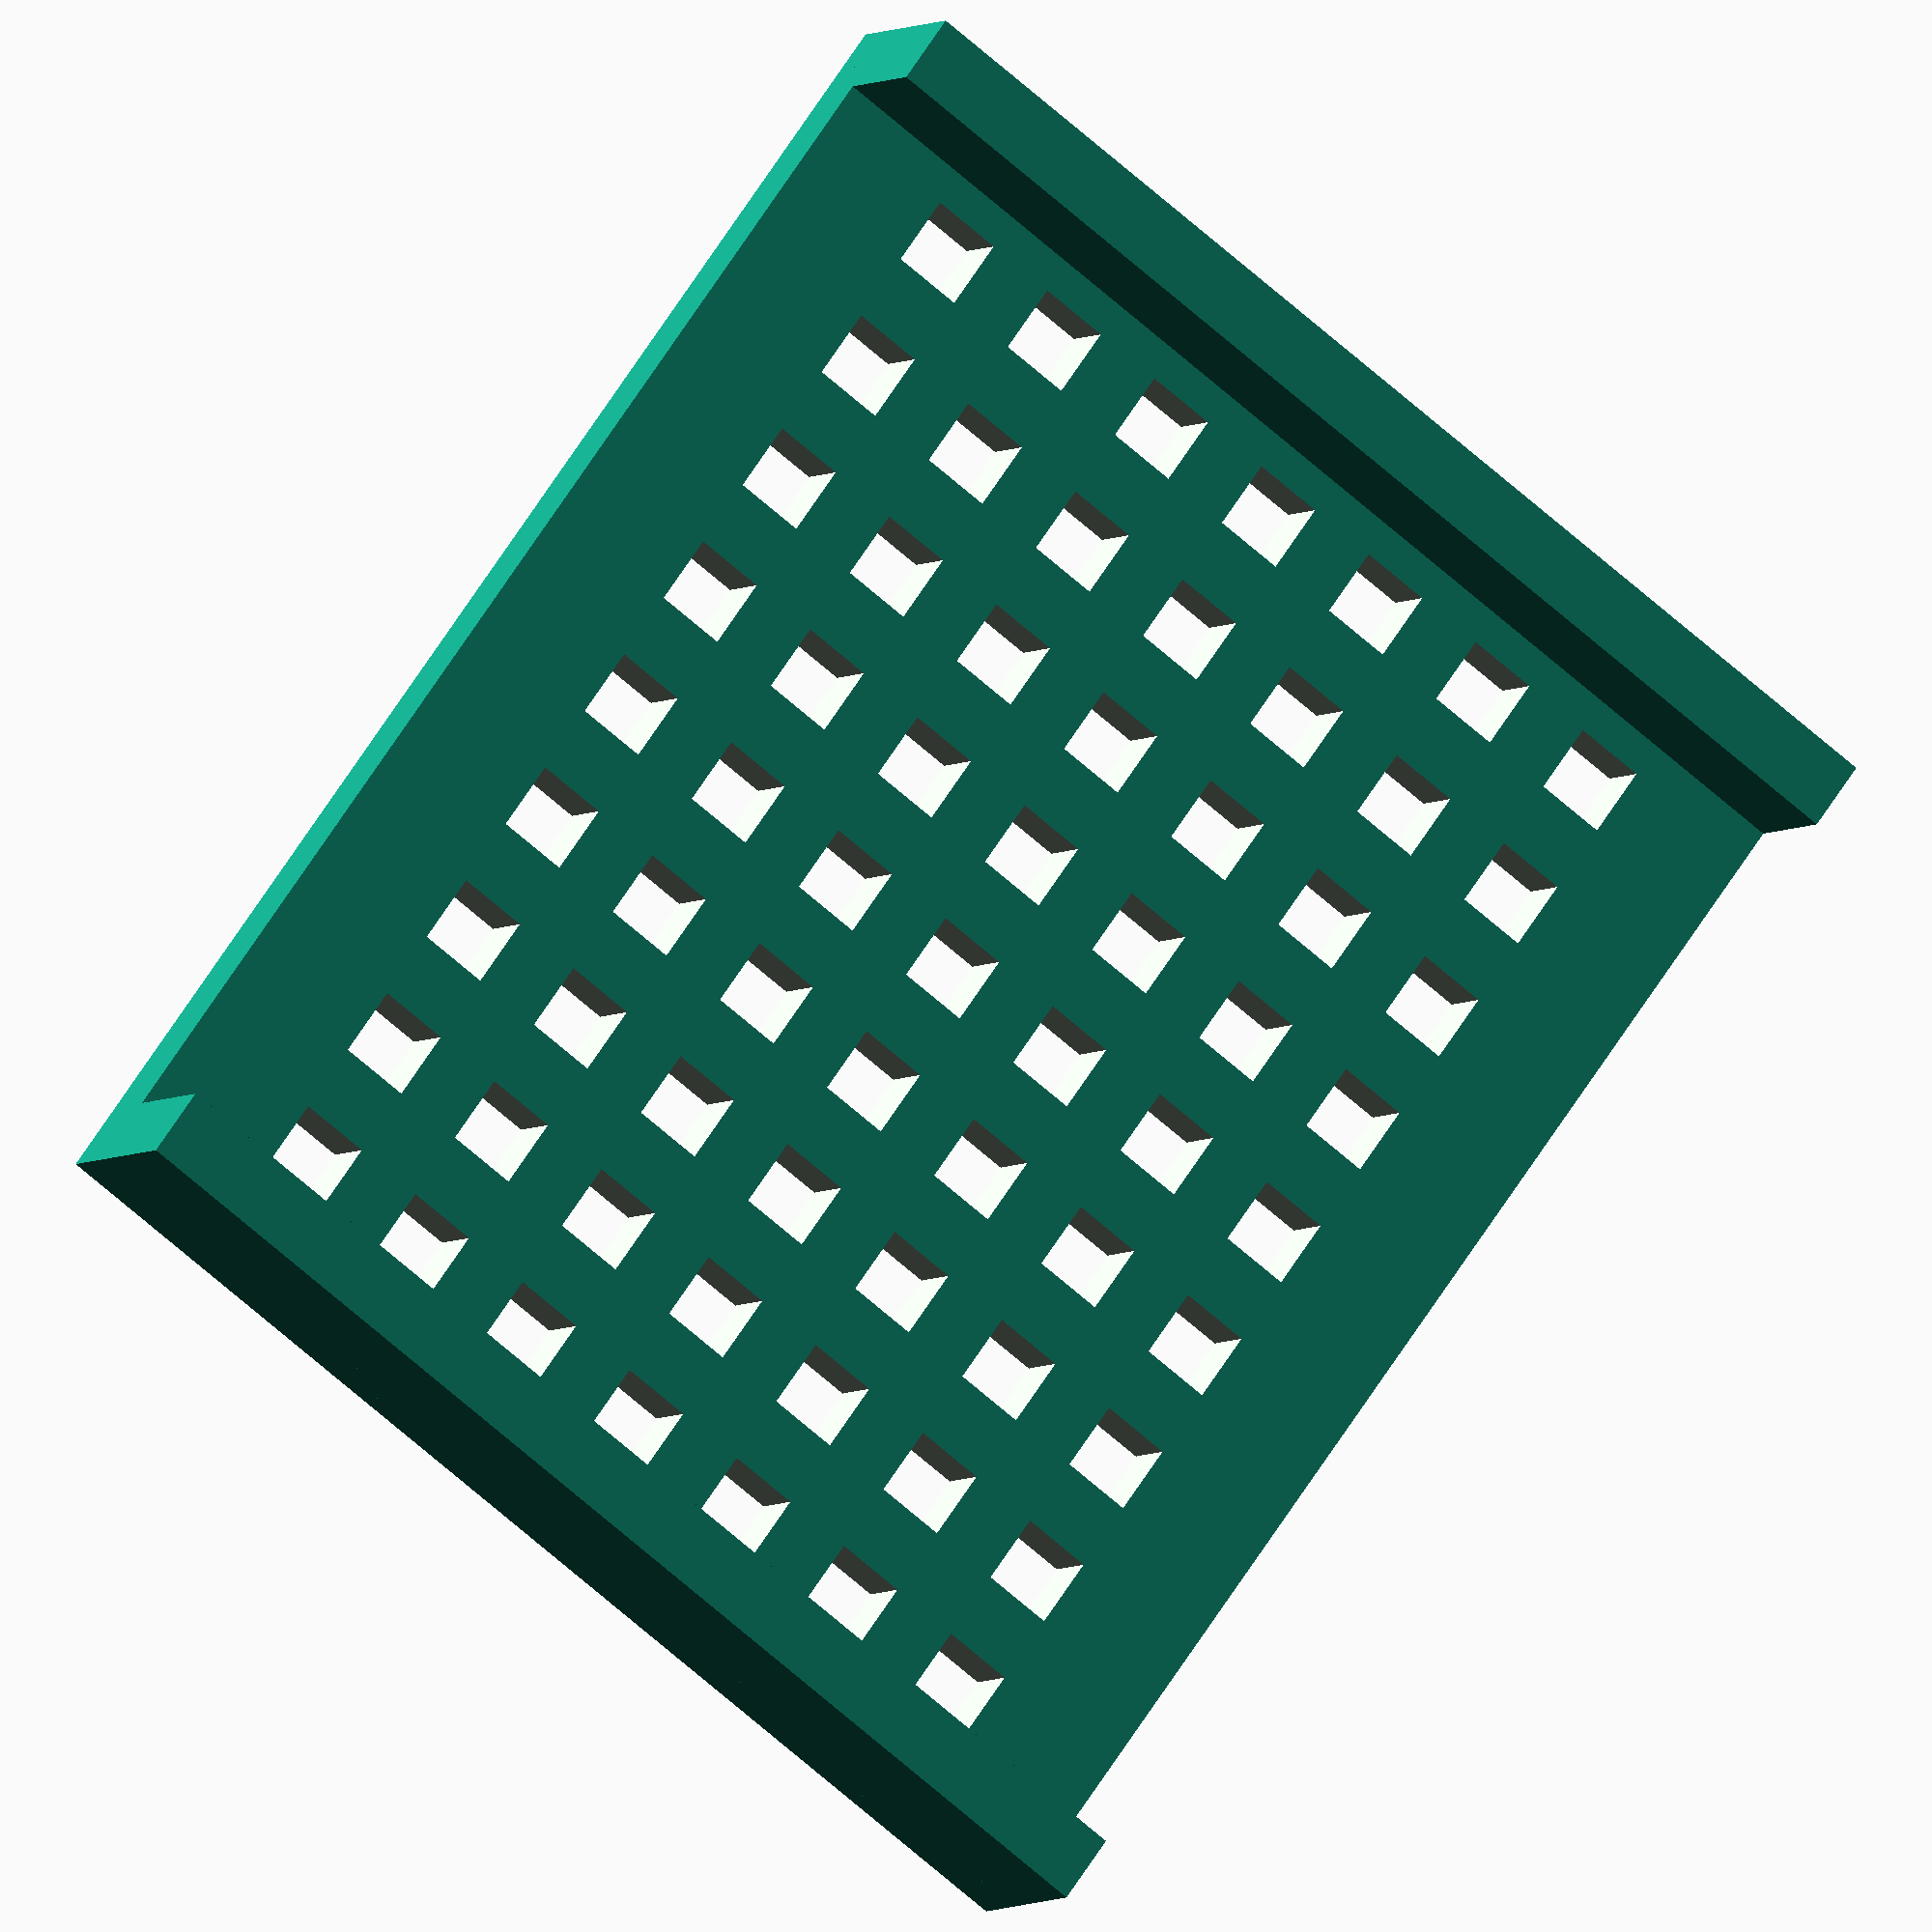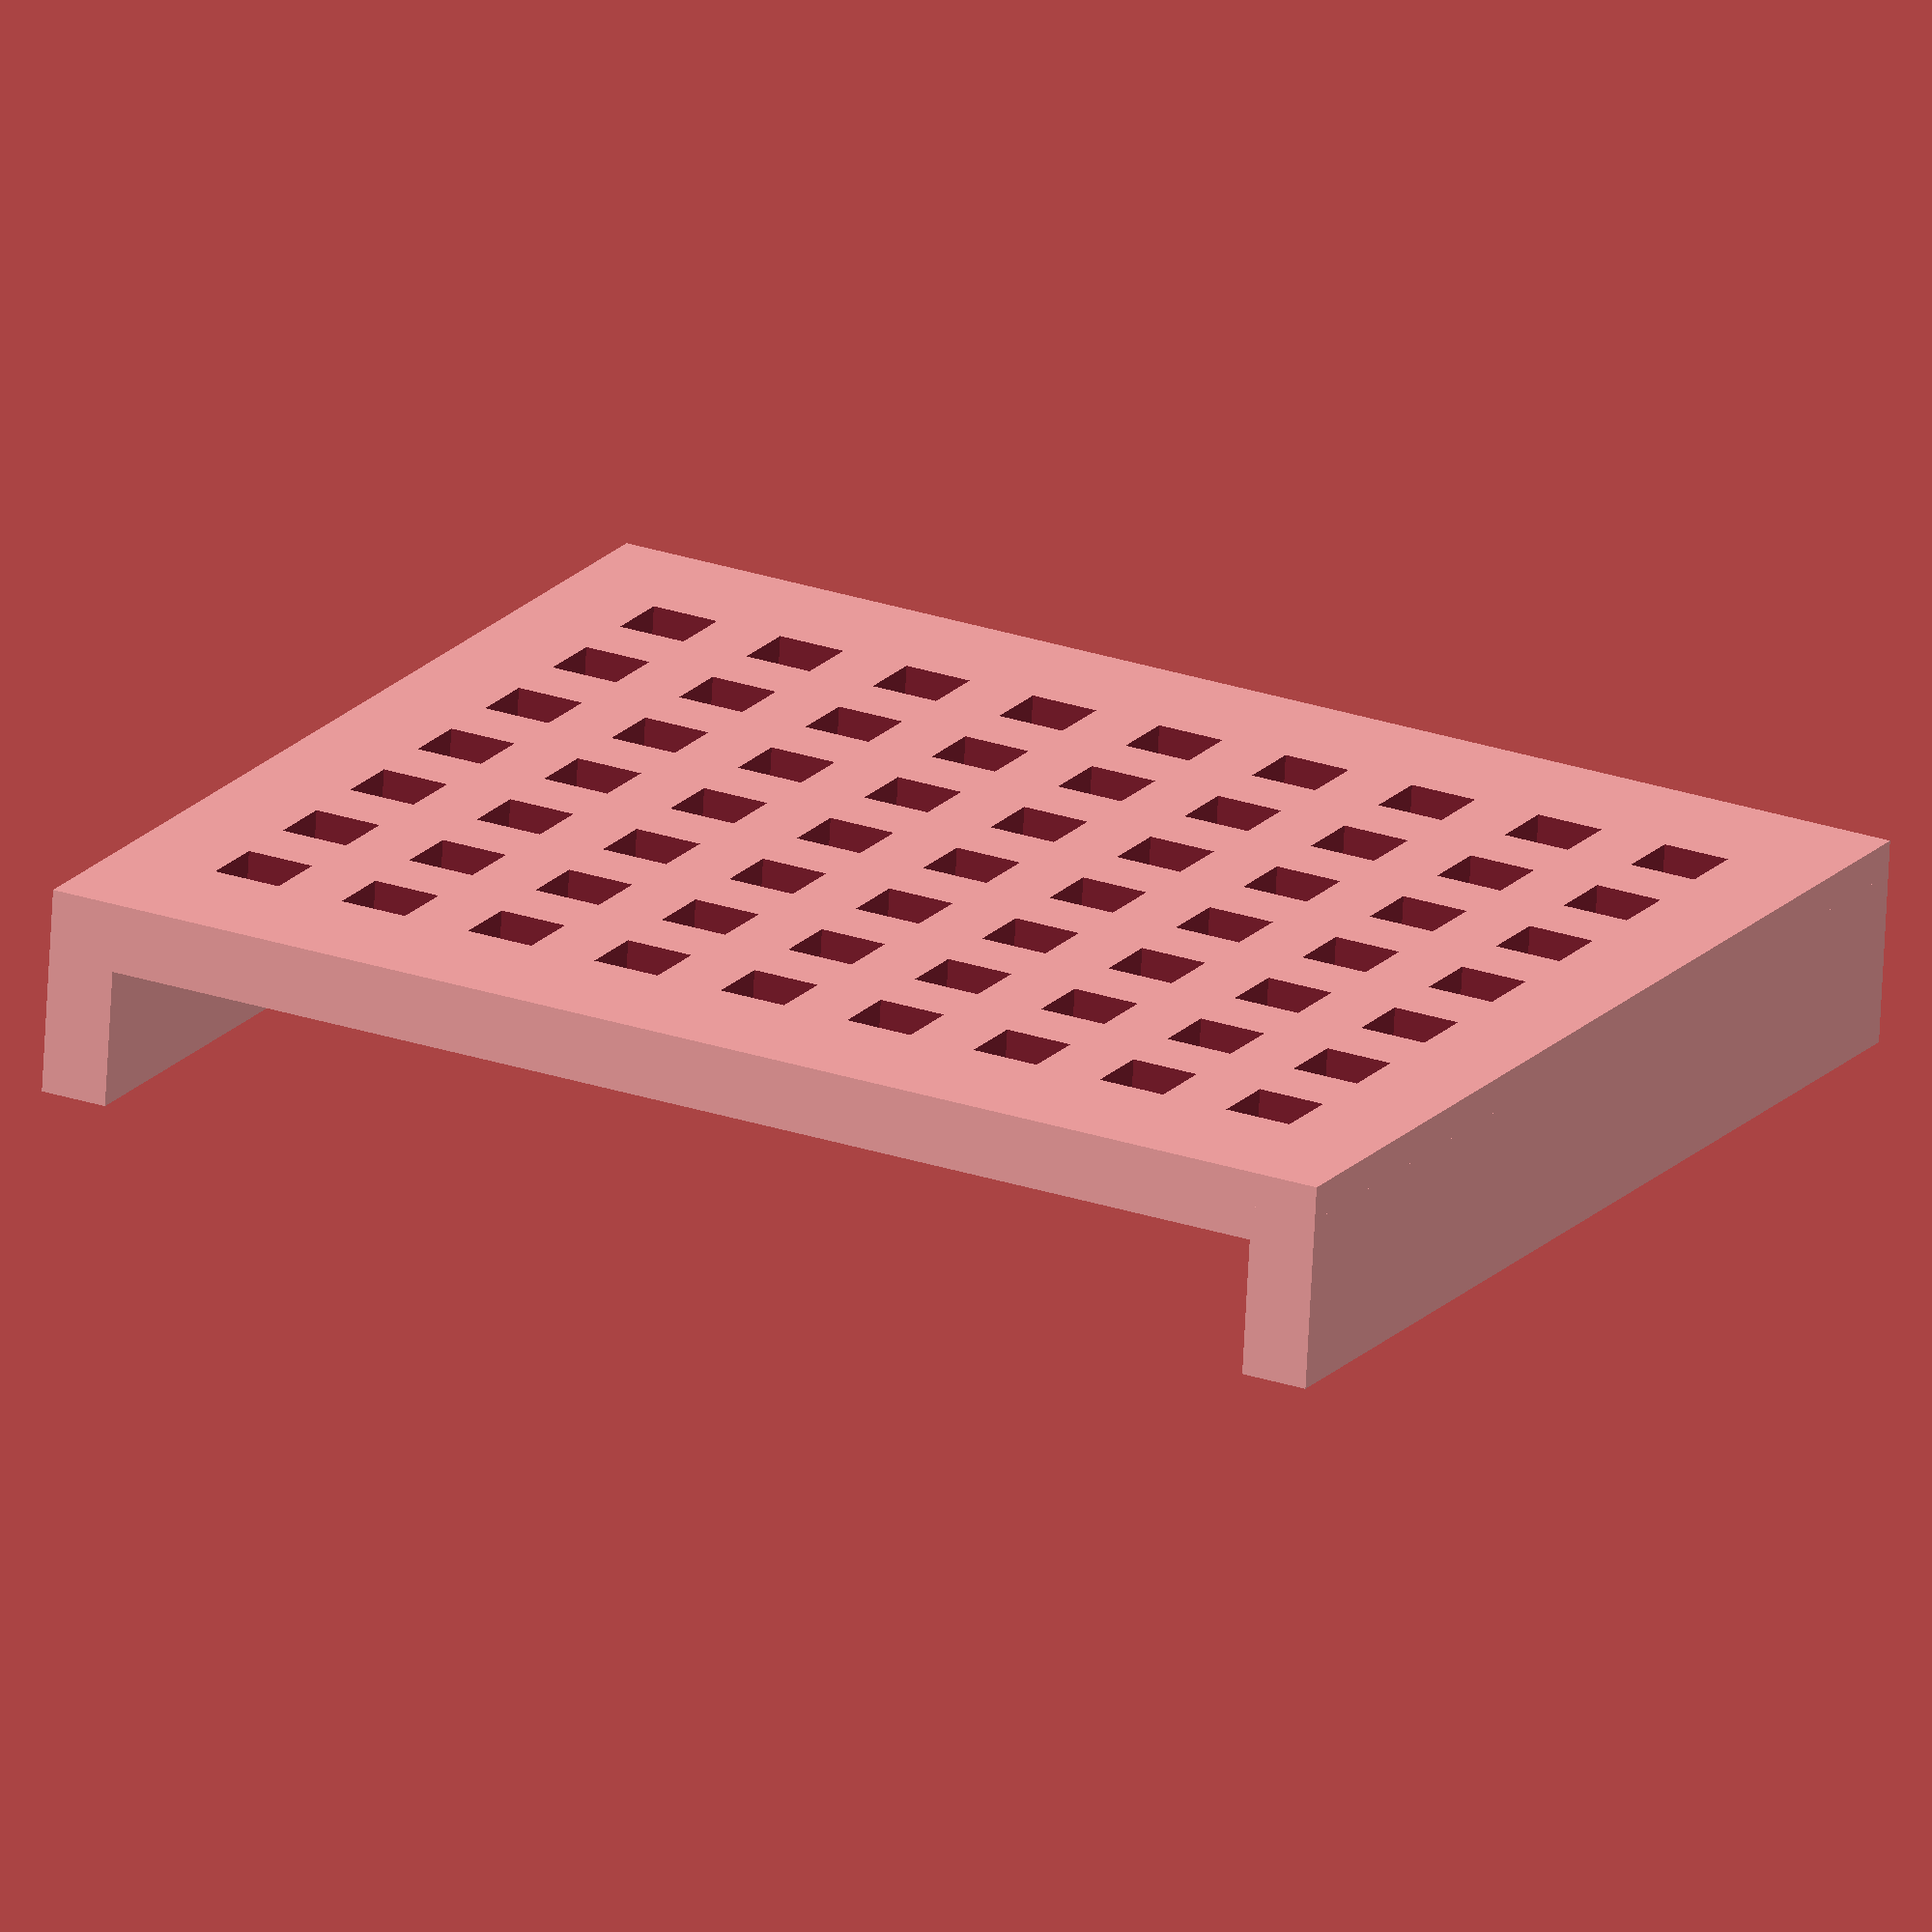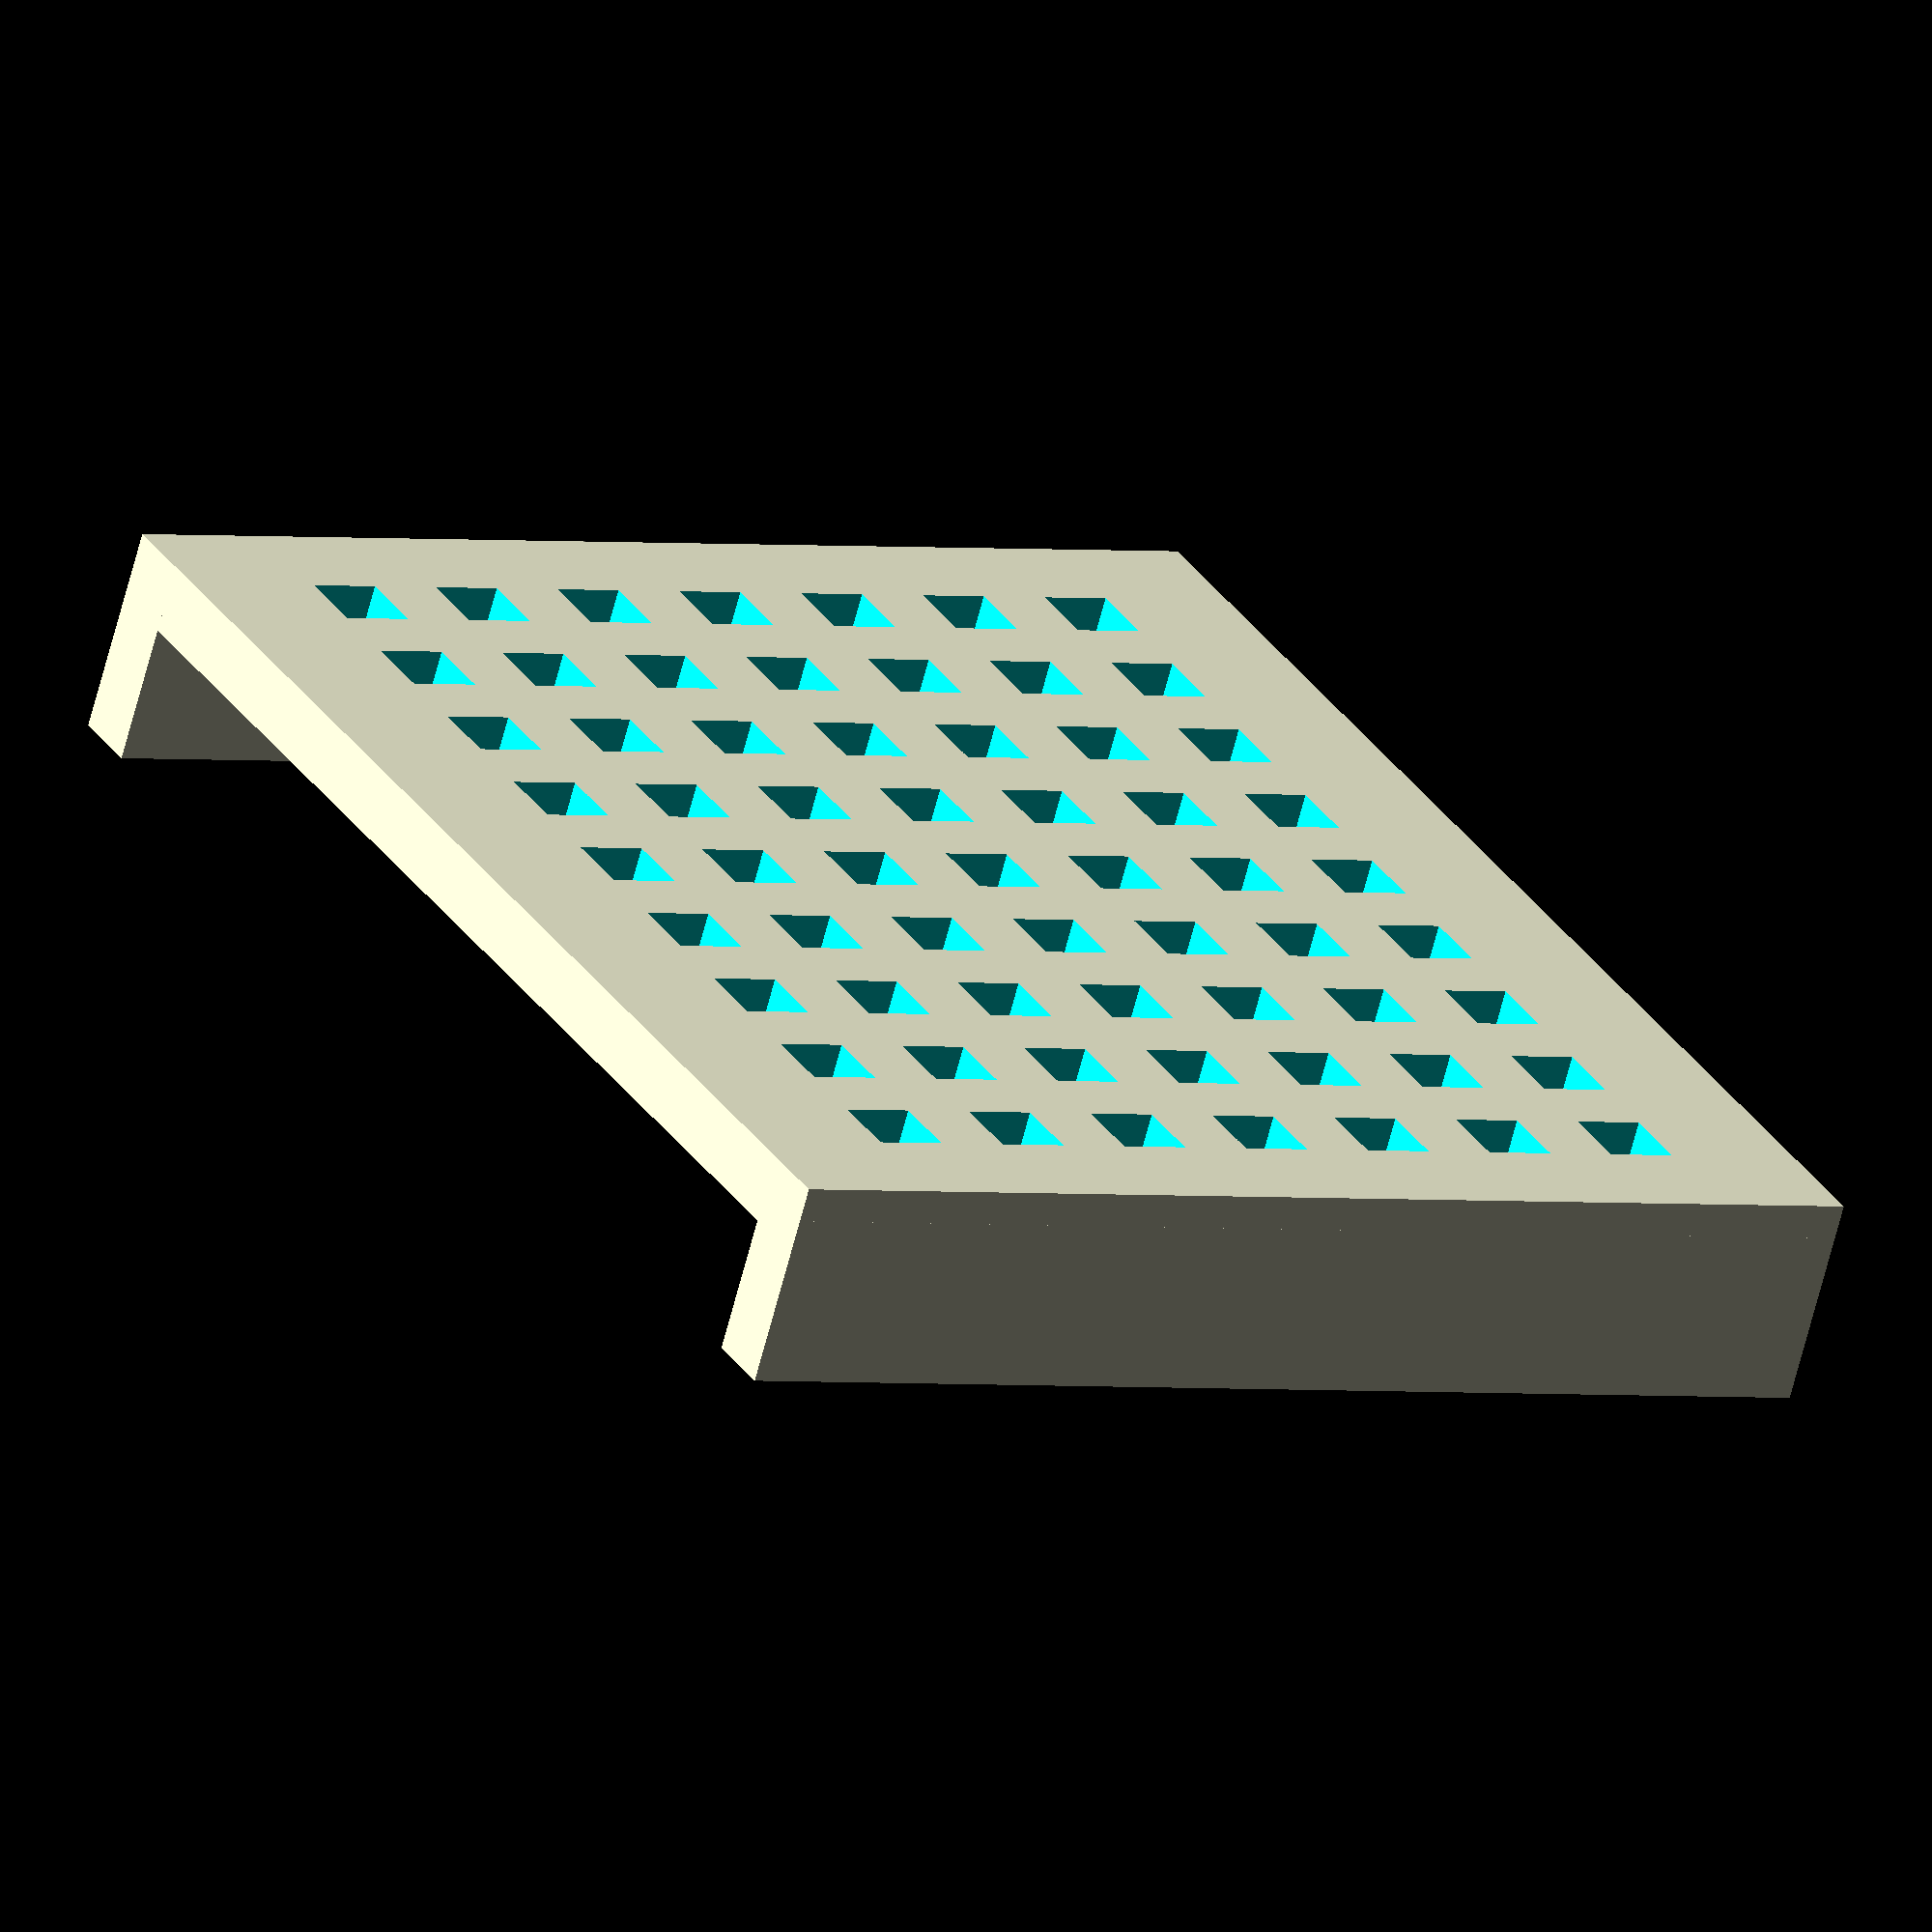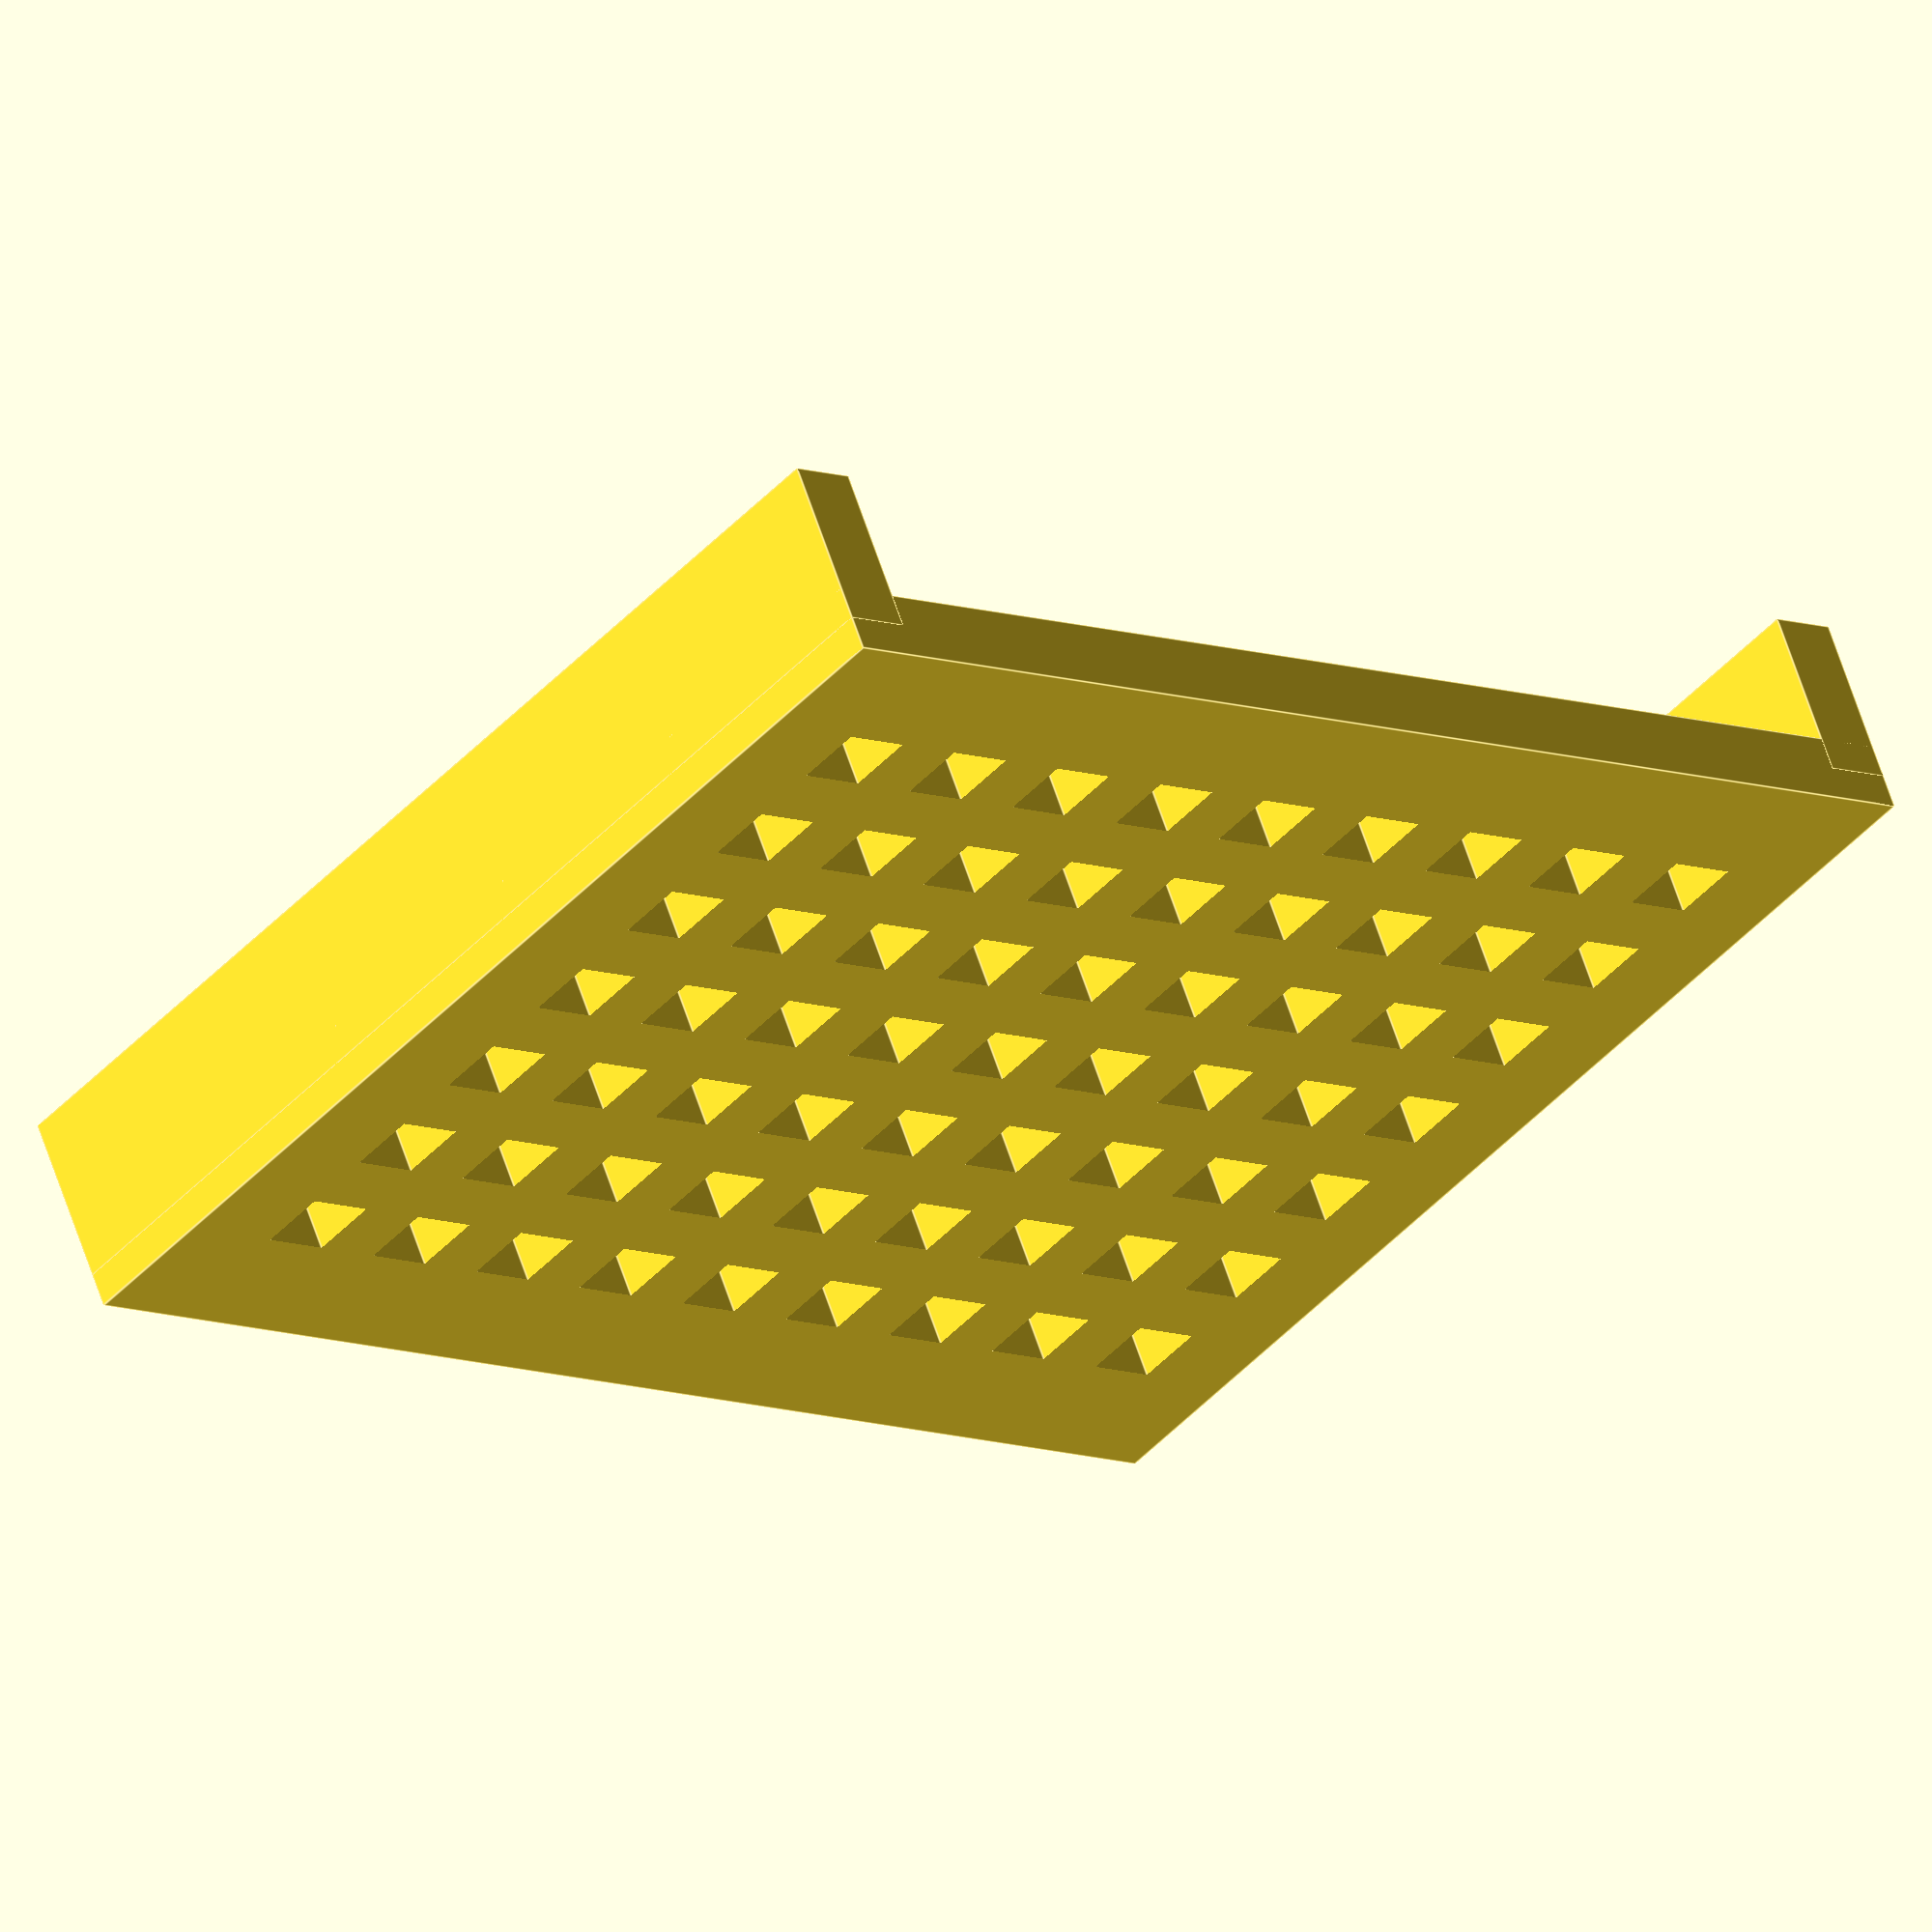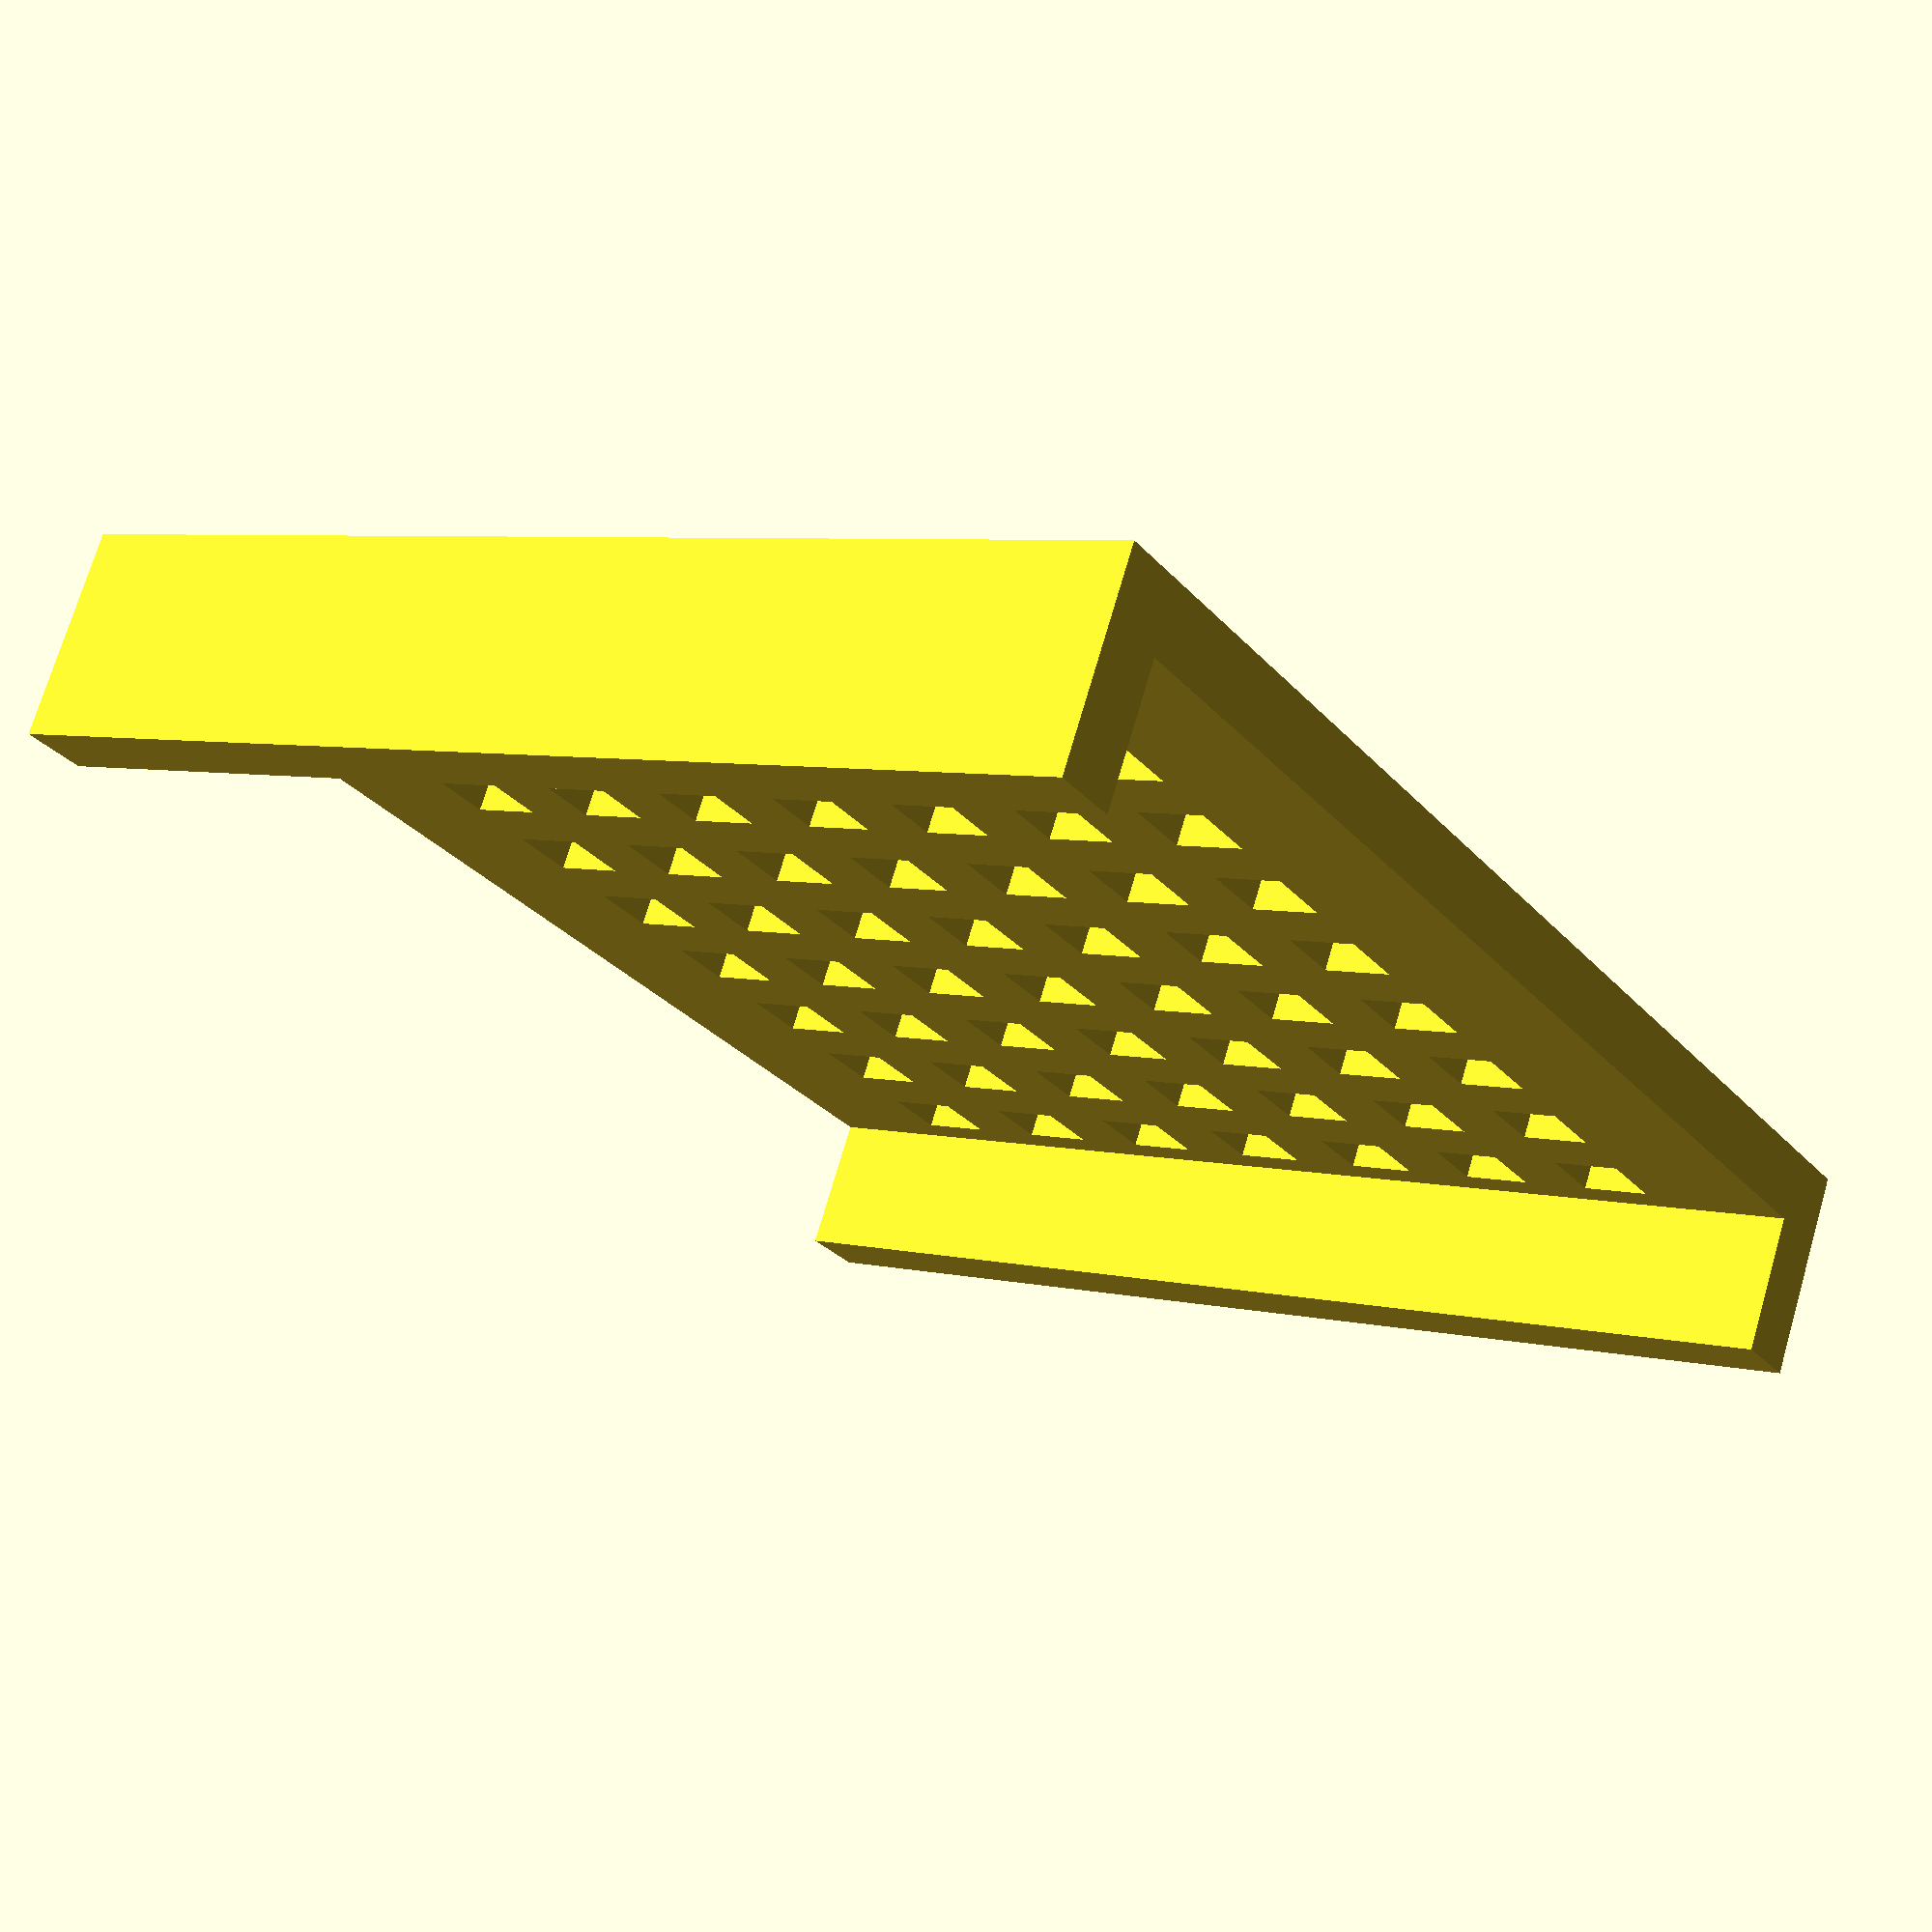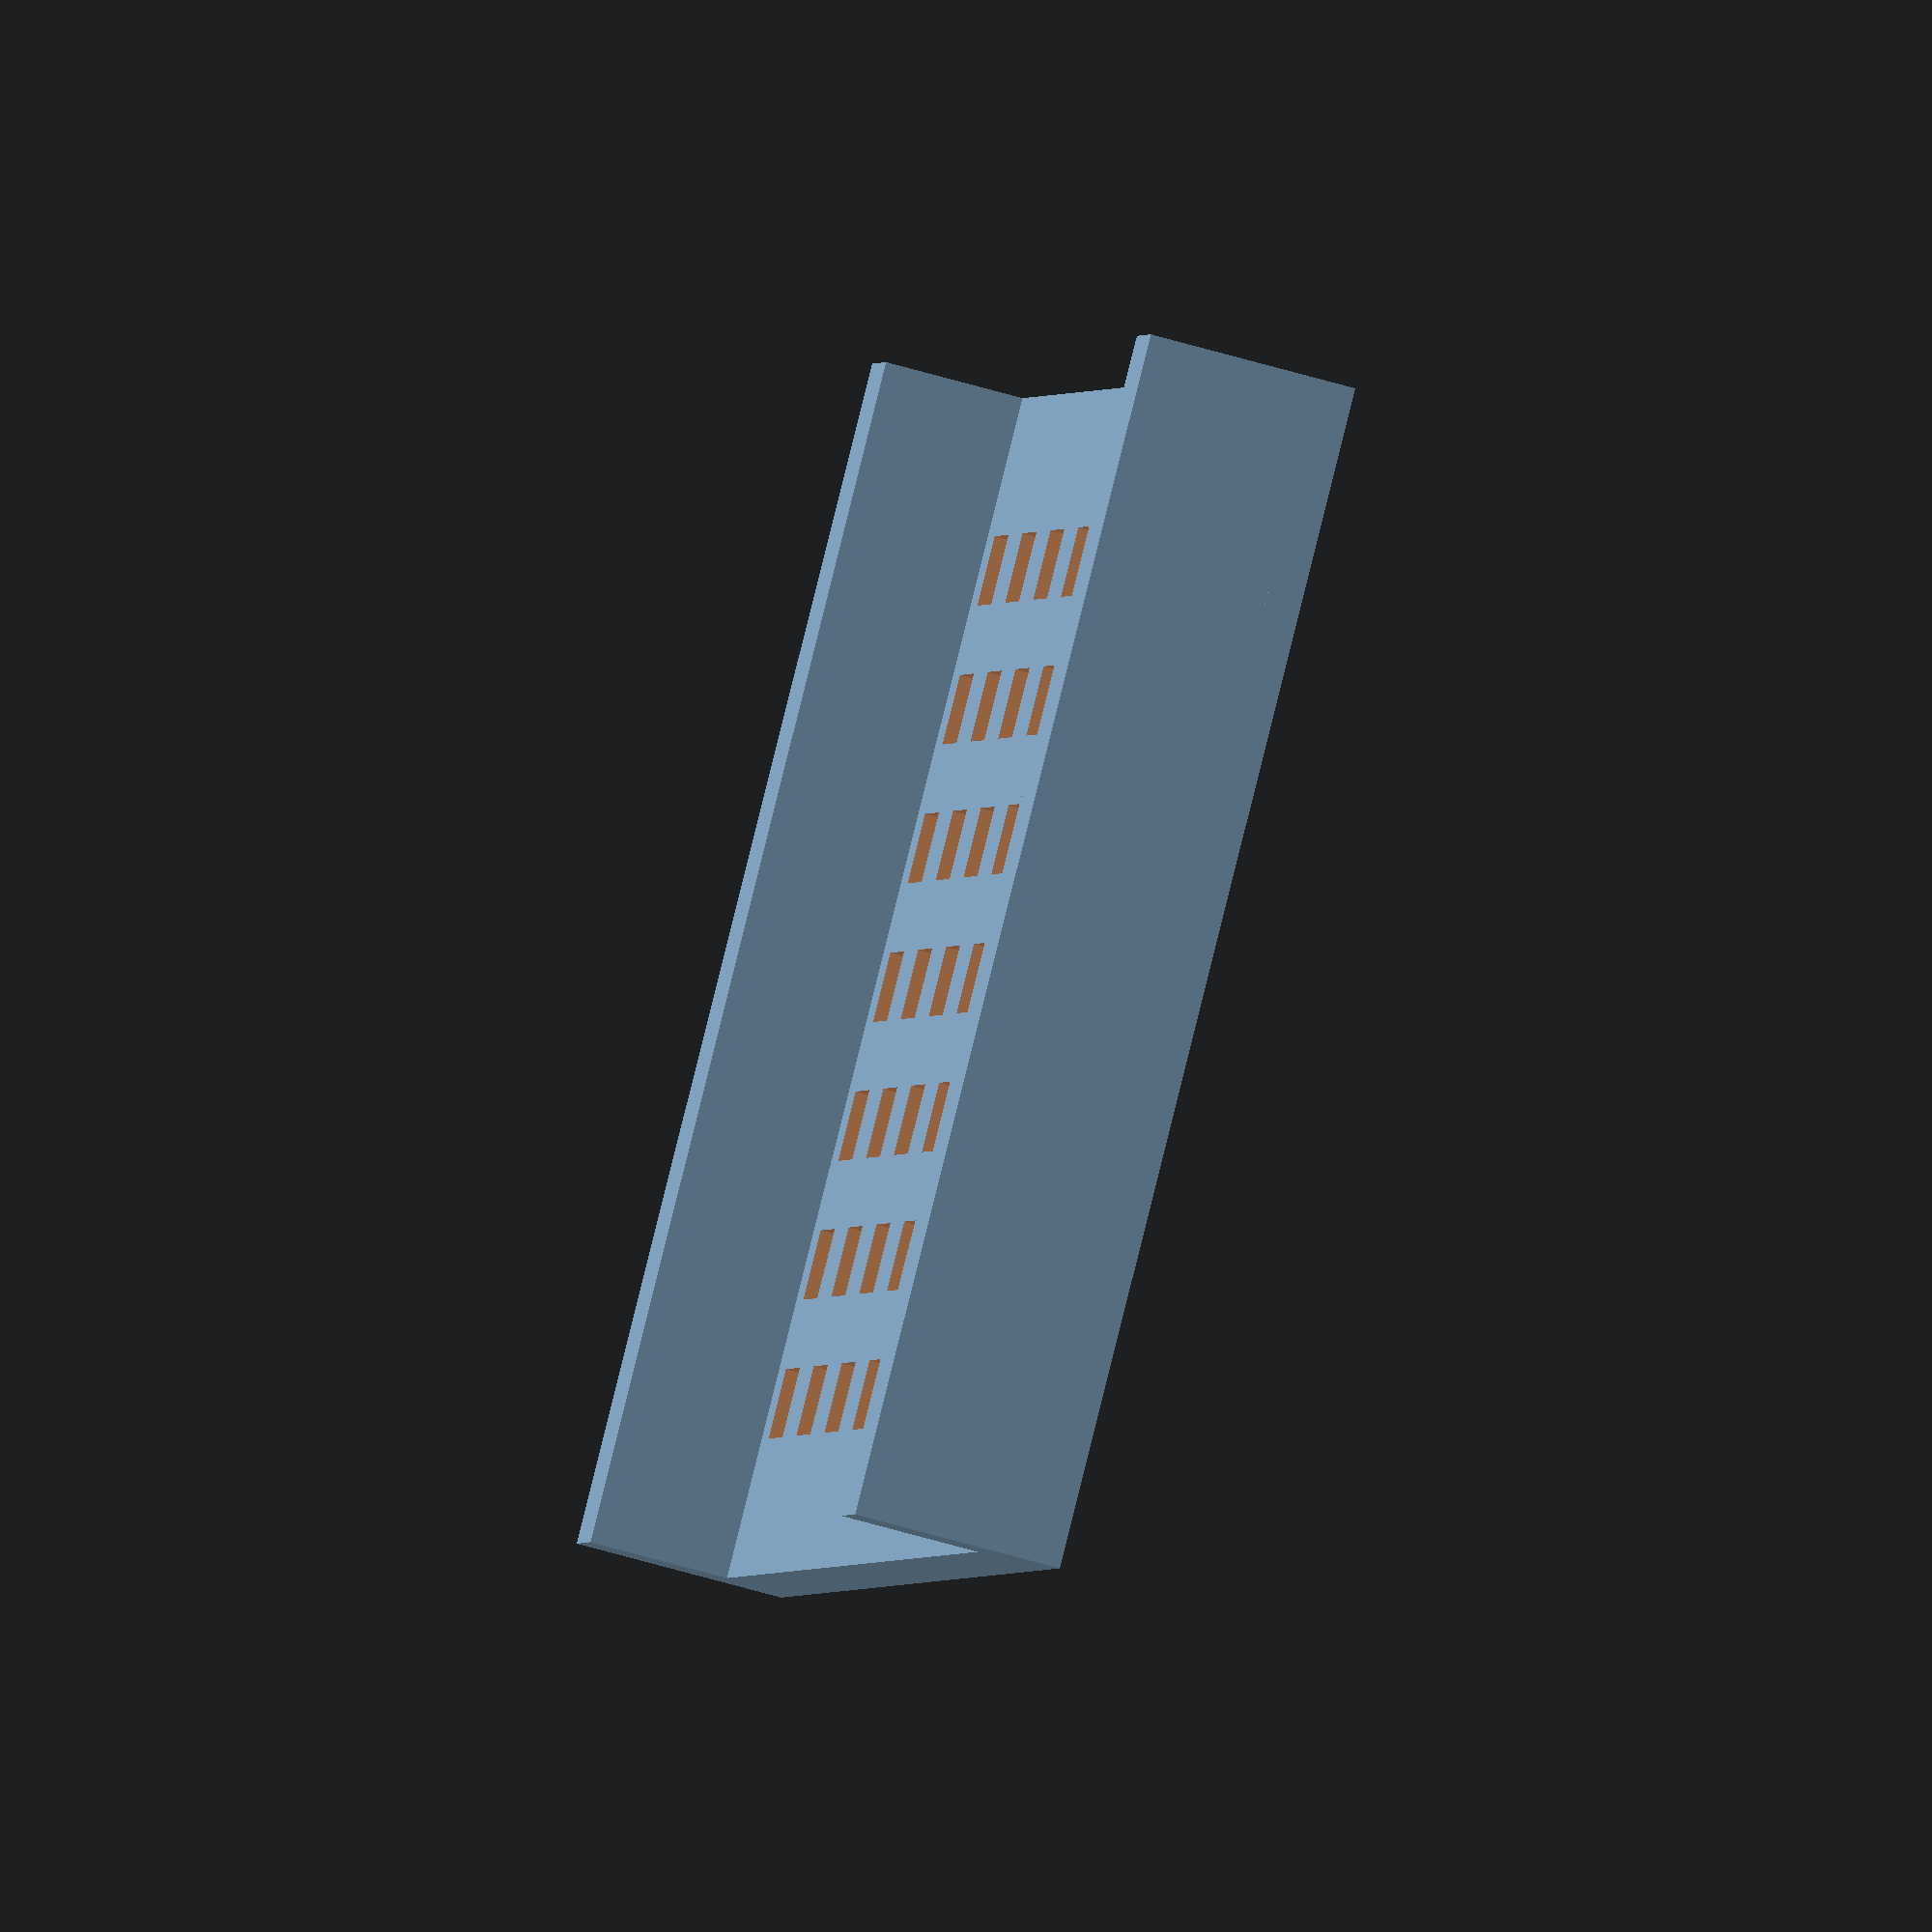
<openscad>
module base(){

	// 天板
	cube([200, 170, 10]);

	// 脚部
	for(i=[0, 190]){

		translate([i, 0, -20]){

			cube([10, 170, 25]);

		}

	}

}

// 肉抜き穴
module hole(){

	for(i=[15:20:180], j=[20:20:150]){

		translate([i, j, -10]){

			cube([10, 10, 30]);

		}

	}

}

difference(){

	base();
	hole();

}

</openscad>
<views>
elev=4.0 azim=53.6 roll=158.1 proj=o view=wireframe
elev=249.6 azim=28.1 roll=183.0 proj=o view=wireframe
elev=246.8 azim=61.3 roll=194.6 proj=o view=wireframe
elev=118.7 azim=40.9 roll=197.9 proj=o view=edges
elev=287.5 azim=123.5 roll=196.3 proj=p view=solid
elev=53.9 azim=128.7 roll=251.9 proj=o view=wireframe
</views>
